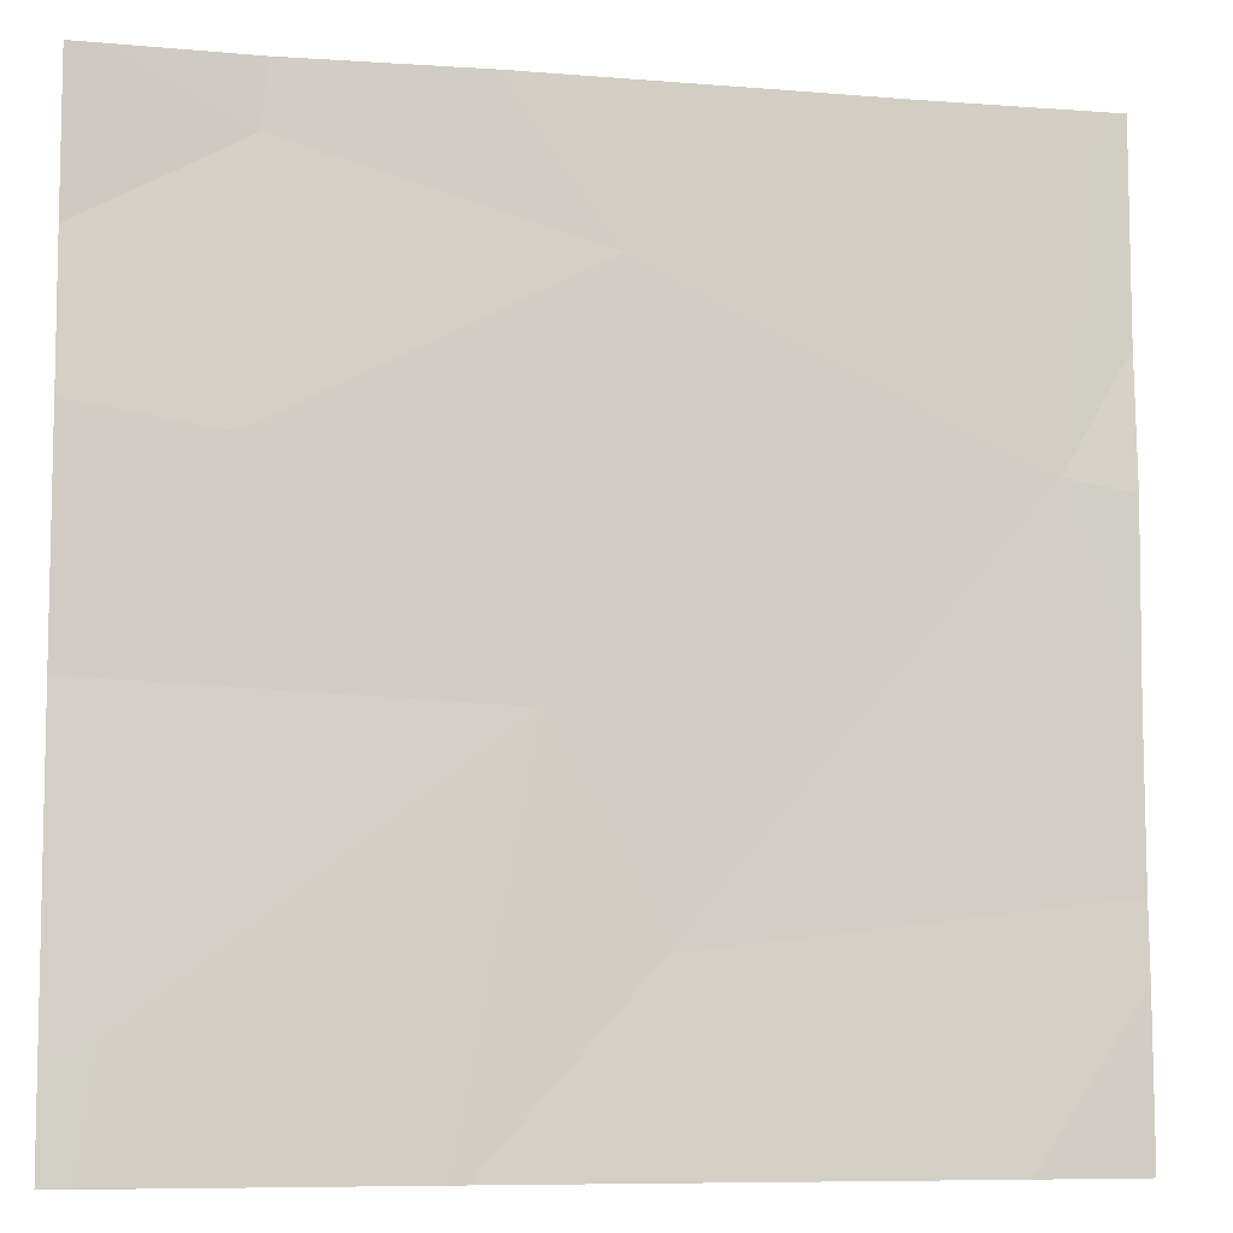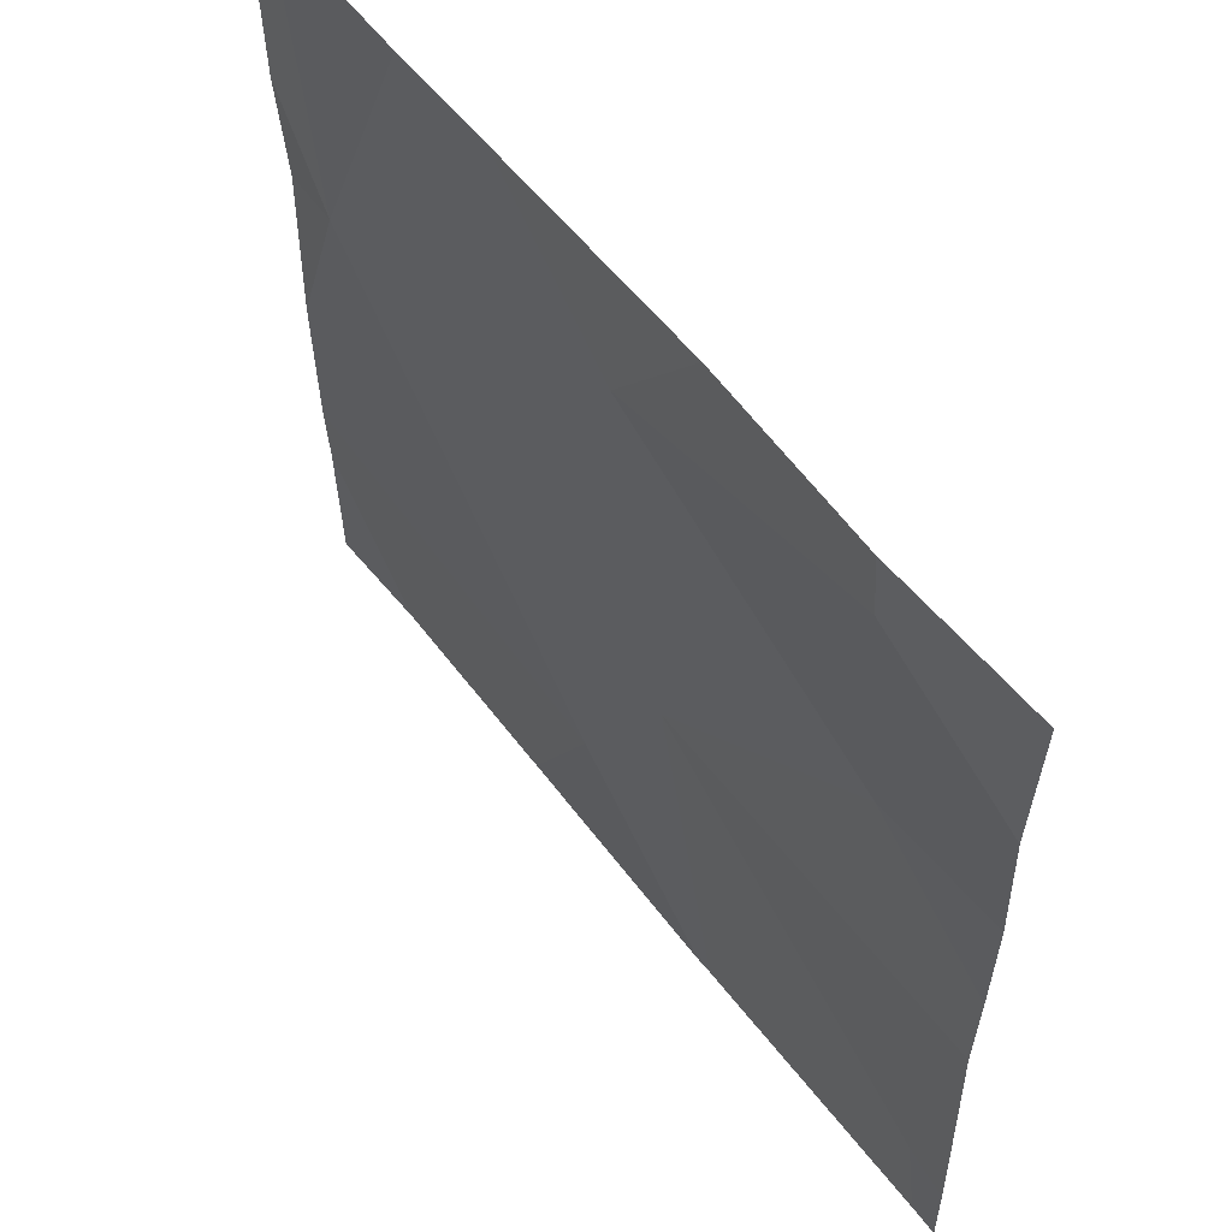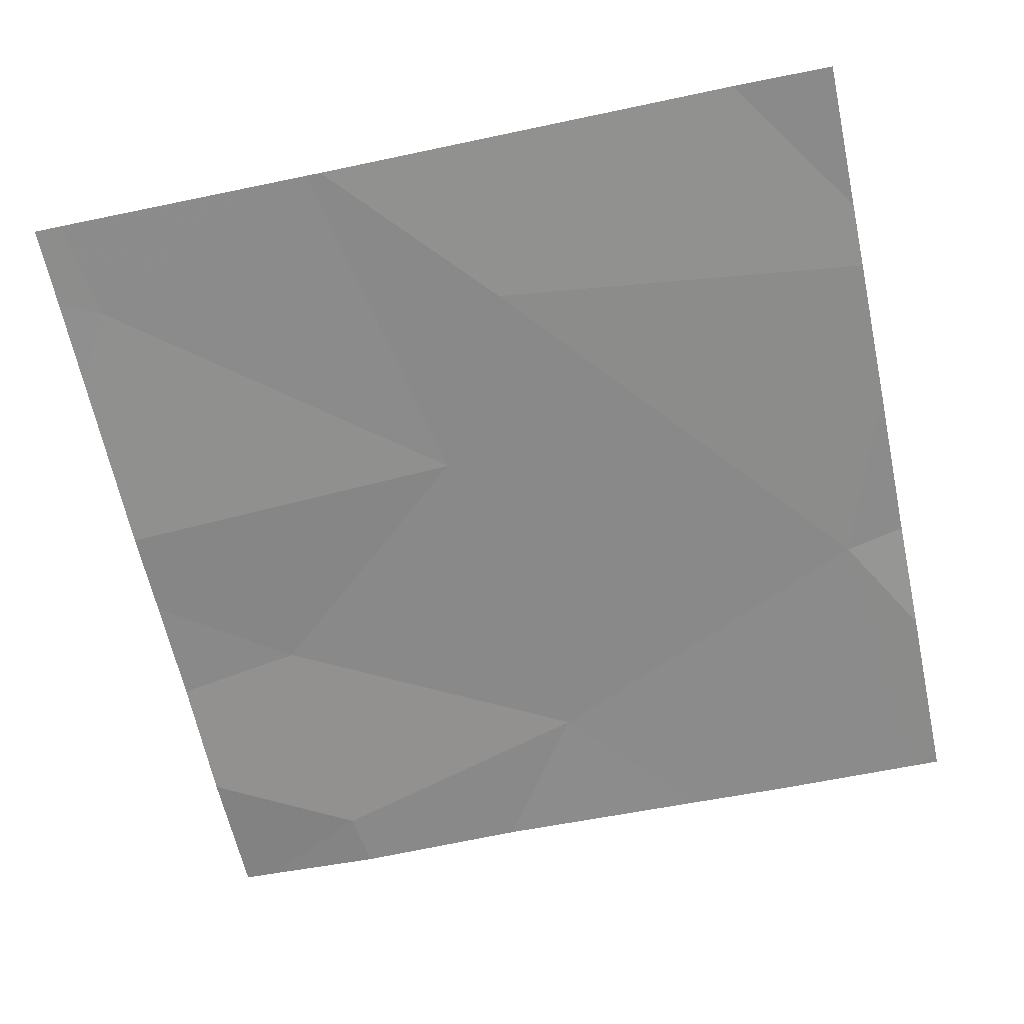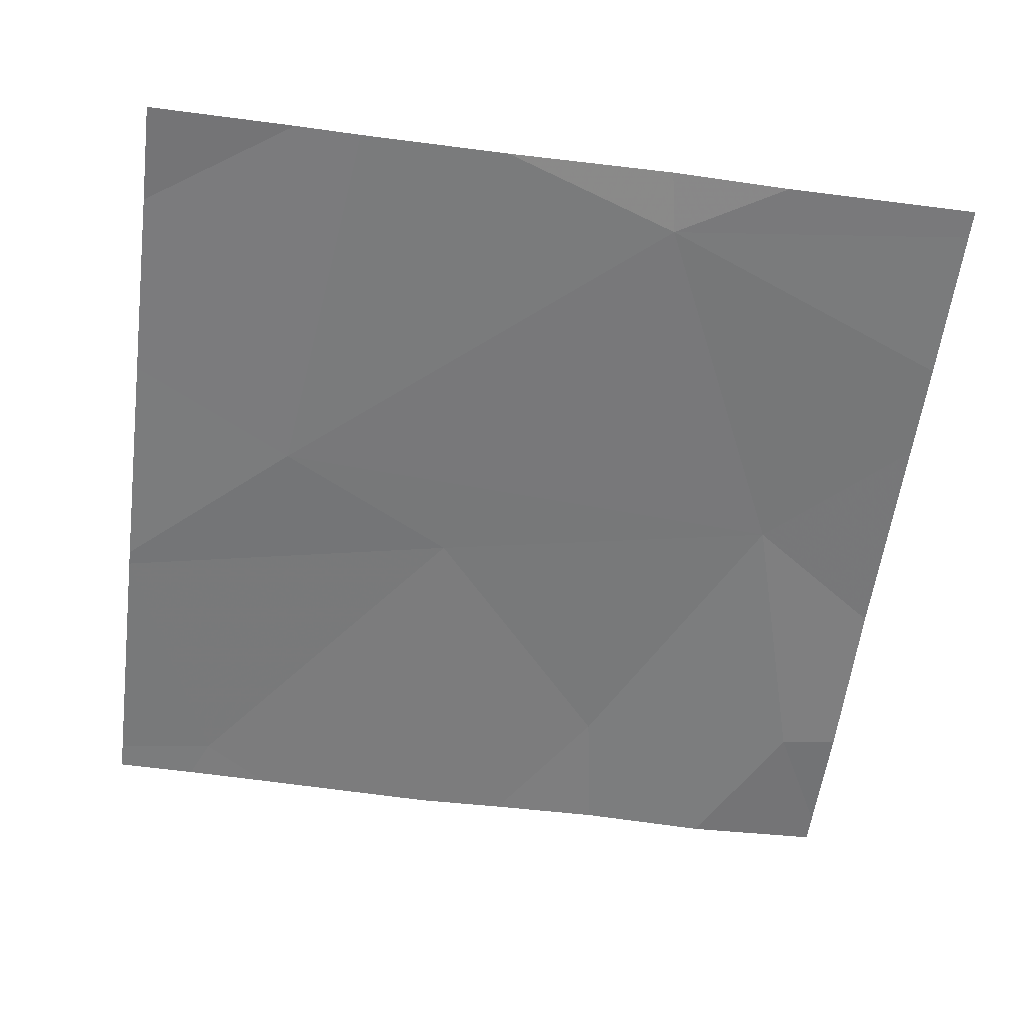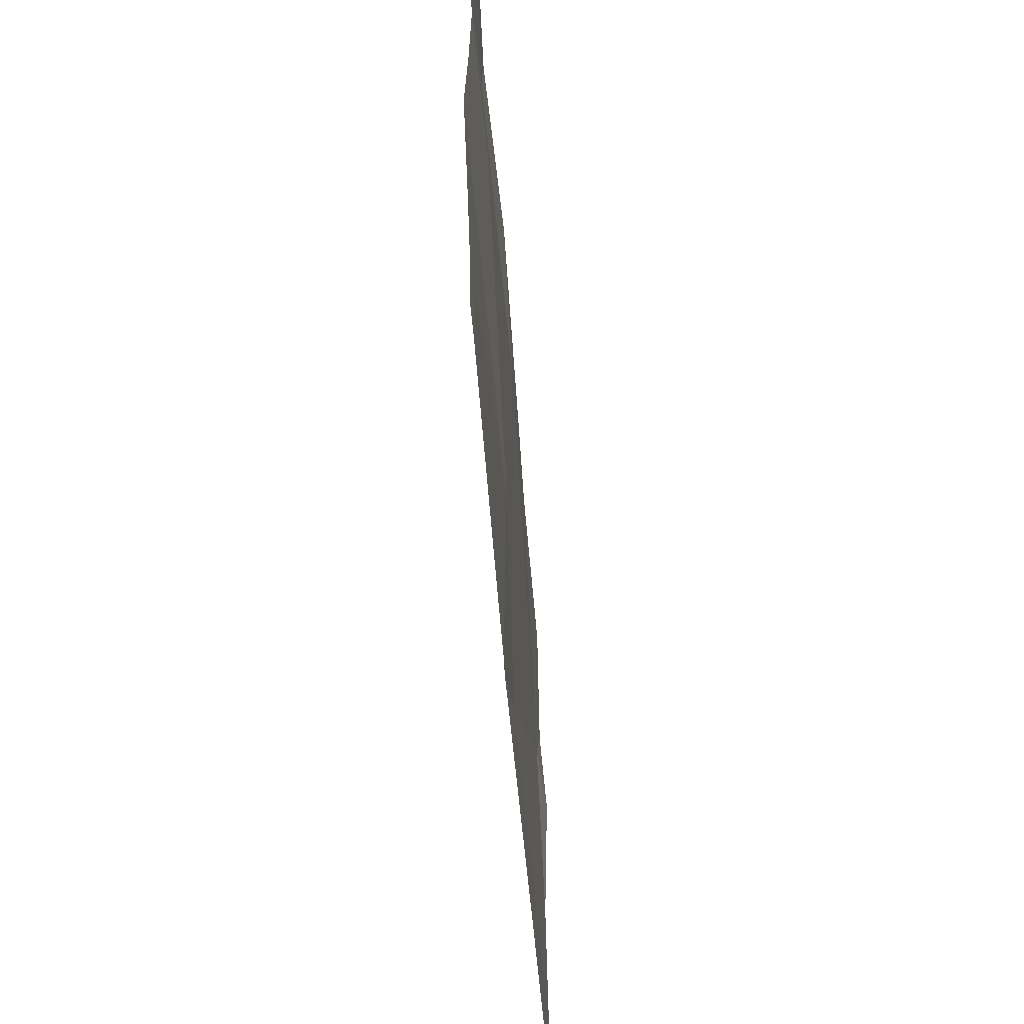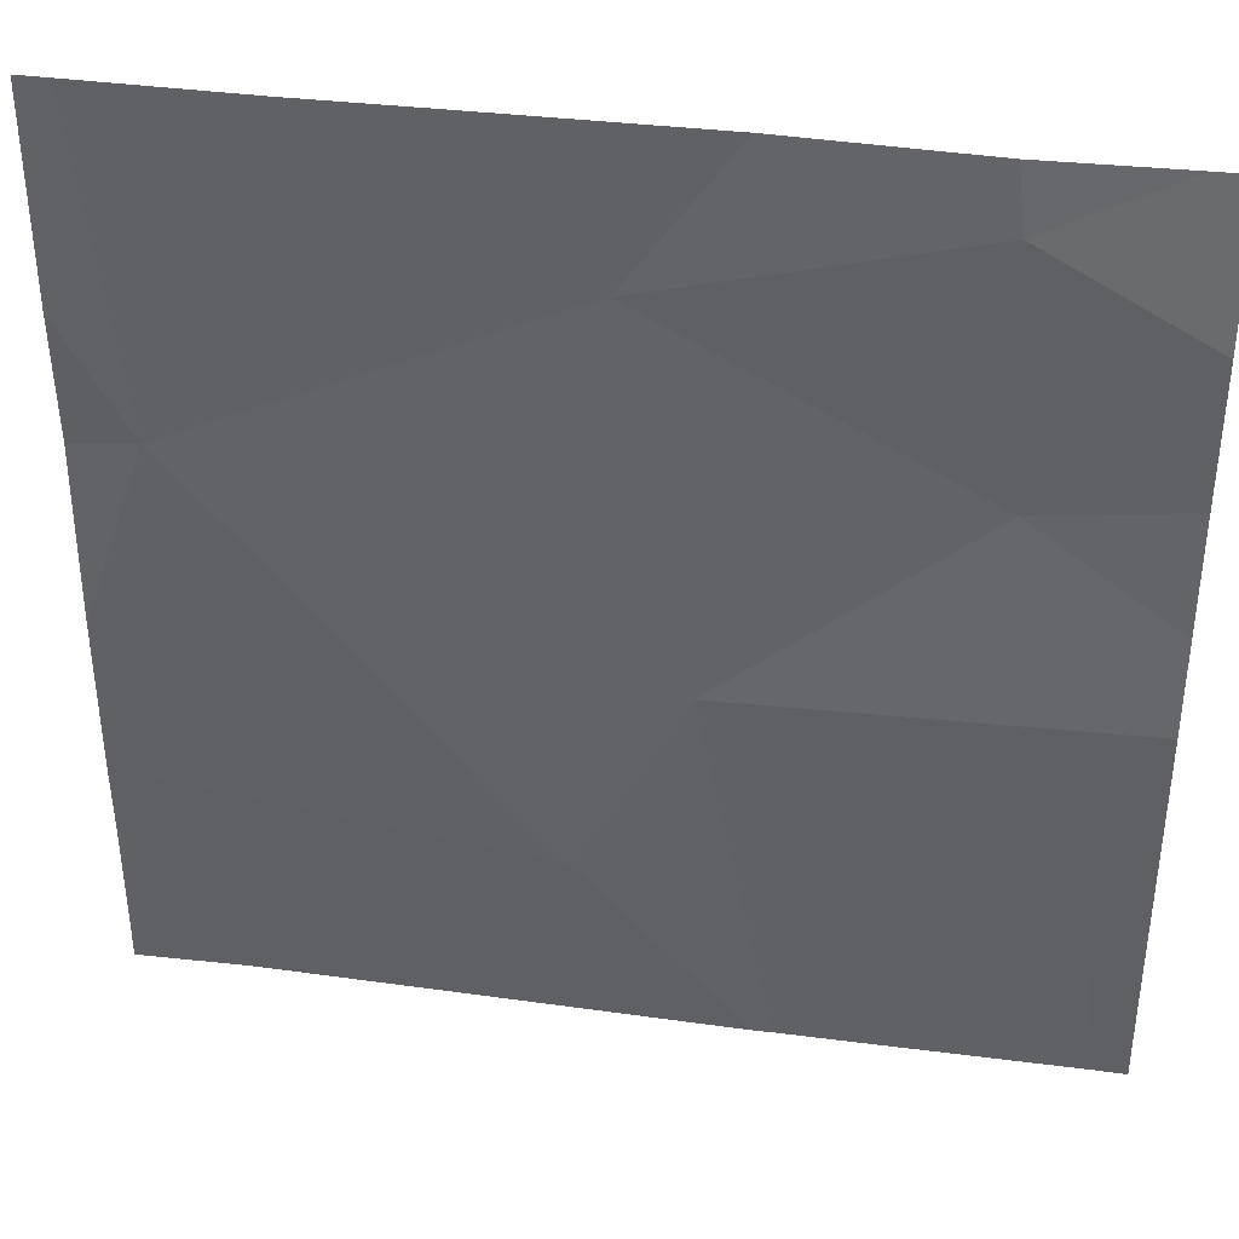
<metadata>
{"format":"obj","ext":"obj","renderer":"f3d","projection":"perspective","resolution":1024,"background":"white","views":[{"elev":-7.8,"azim":-11.6,"up":"+Y"},{"elev":58.4,"azim":-126.5,"up":"+Y"},{"elev":-63.7,"azim":12.2,"up":"+Z"},{"elev":-58.8,"azim":82.6,"up":"+Z"},{"elev":-59.1,"azim":-84.6,"up":"+Y"},{"elev":37.9,"azim":-169.6,"up":"+Y"}]}
</metadata>
<code>
v -64.37 235.3 494.1
v -64.1 235.3 494.1
v -64.09 236.2 494
v -64.69 235.3 494.1
v -63.88 235.3 494.1
v -64.2 235.5 494
v -64.55 236.2 494
v -64.24 236.1 494.1
v -63.84 235.9 494
v -64.39 235.3 494.1
v -64.31 235.7 494.1
v -64.55 236.2 494
v -64.57 235.9 494.1
v -64.35 236.2 494.1
v -63.77 235.4 494
v -64.67 235.4 494.1
v -63.77 235.5 494
v -63.8 236.2 494
v -64.72 235.9 494.1
v -64.72 236.1 494
v -64.72 235.7 494.1
v -64.72 235.5 494.1
v -64.72 235.4 494.1
v -64.72 235.8 494.1
v -63.98 236.2 494
v -63.77 236.2 494
v -63.77 235.9 494
v -63.77 235.7 494
v -63.77 236 494
v -64.44 235.3 494.1
v -63.77 235.3 494
v -64.72 235.3 494.1
v -64.72 235.3 494.1
v -64.68 236.2 494.1
v -63.78 236.2 494
v -64.61 236.2 494.1
v -63.77 236.2 494
v -64.72 236.2 494.1
f 5 6 2
f 34 12 36
f 1 11 10
f 9 8 6
f 4 16 23
f 12 8 14
f 26 9 29
f 10 11 16
f 8 13 11
f 11 6 8
f 9 6 17
f 8 9 25
f 19 12 20
f 12 13 8
f 16 11 21
f 7 12 14
f 3 8 25
f 4 23 32
f 21 13 24
f 10 16 30
f 27 9 28
f 18 26 35
f 1 6 11
f 19 13 12
f 2 6 1
f 20 12 34
f 17 6 15
f 21 11 13
f 22 16 21
f 23 16 22
f 5 15 6
f 24 13 19
f 14 8 3
f 18 9 26
f 28 9 17
f 29 9 27
f 30 16 4
f 31 15 5
f 32 23 33
f 25 9 18
f 35 26 37
f 36 12 7
f 38 20 34

</code>
